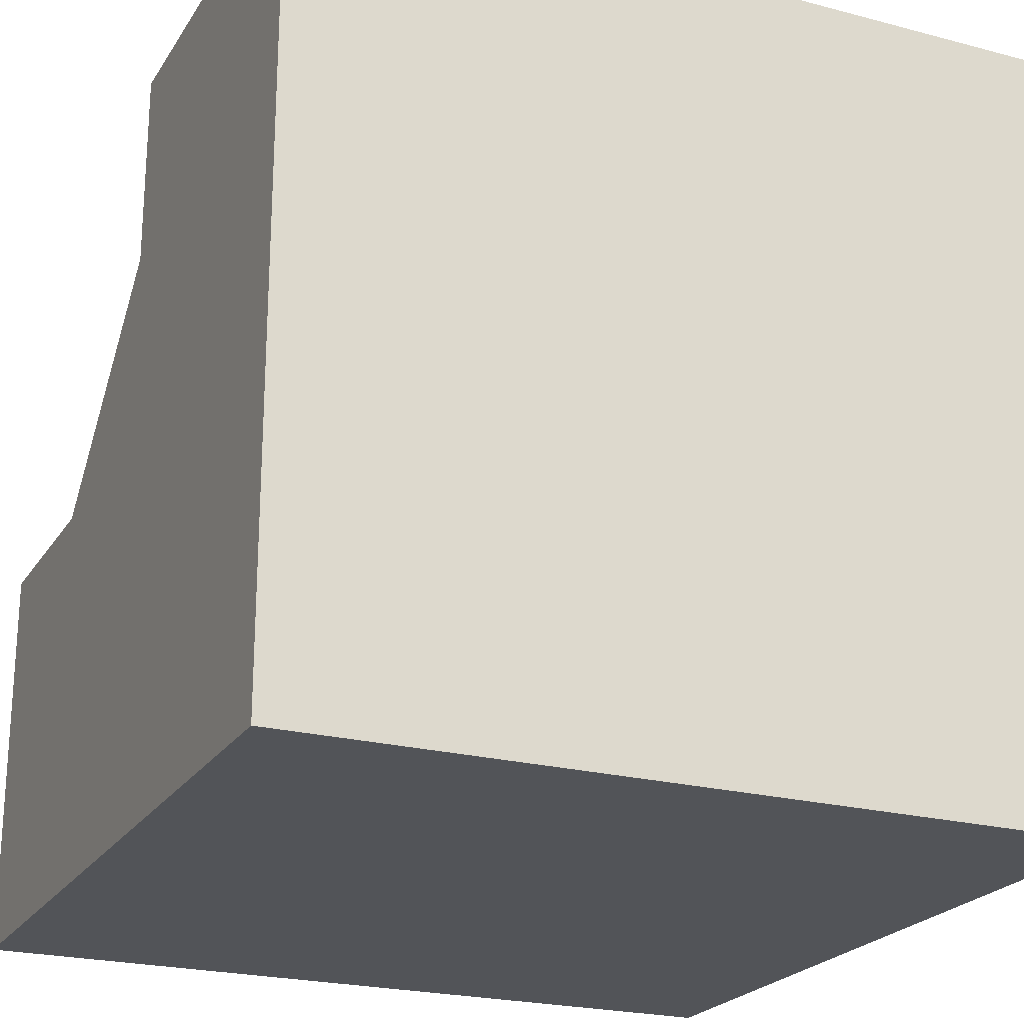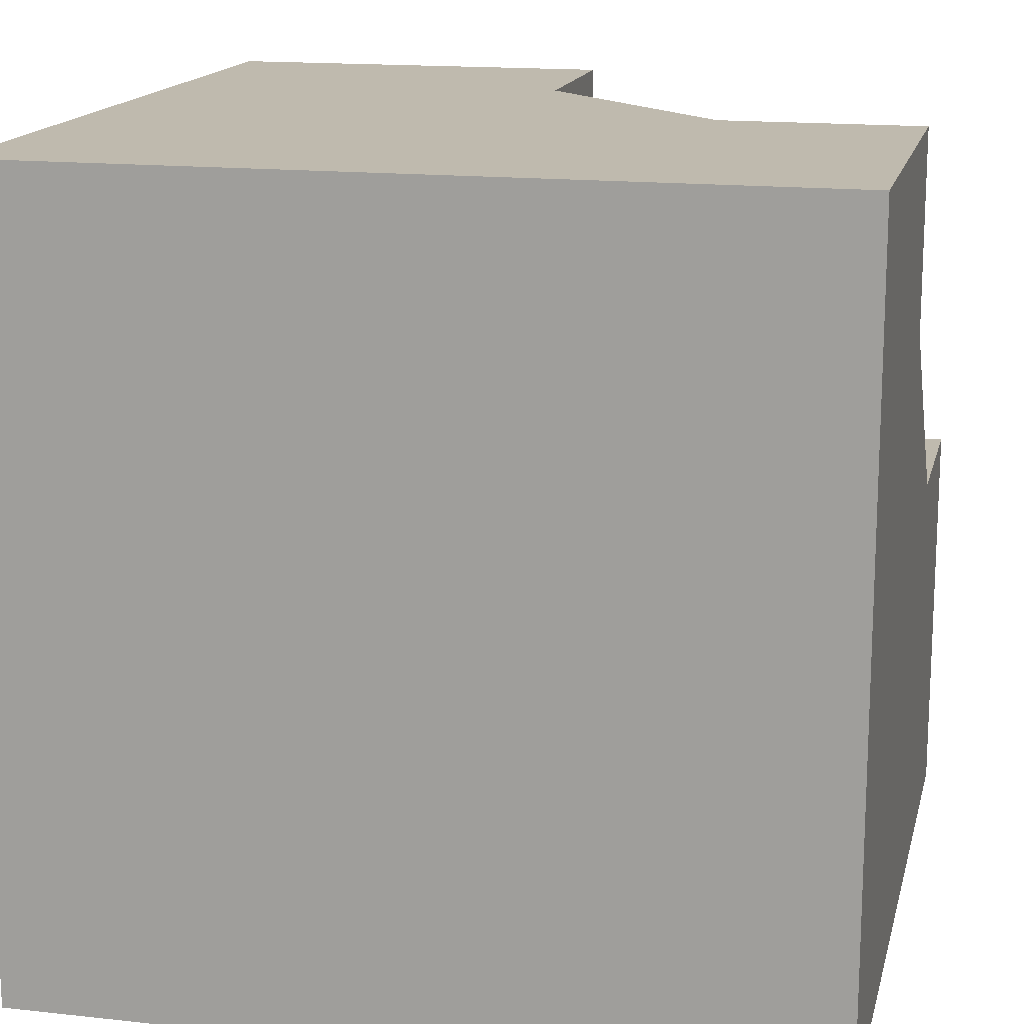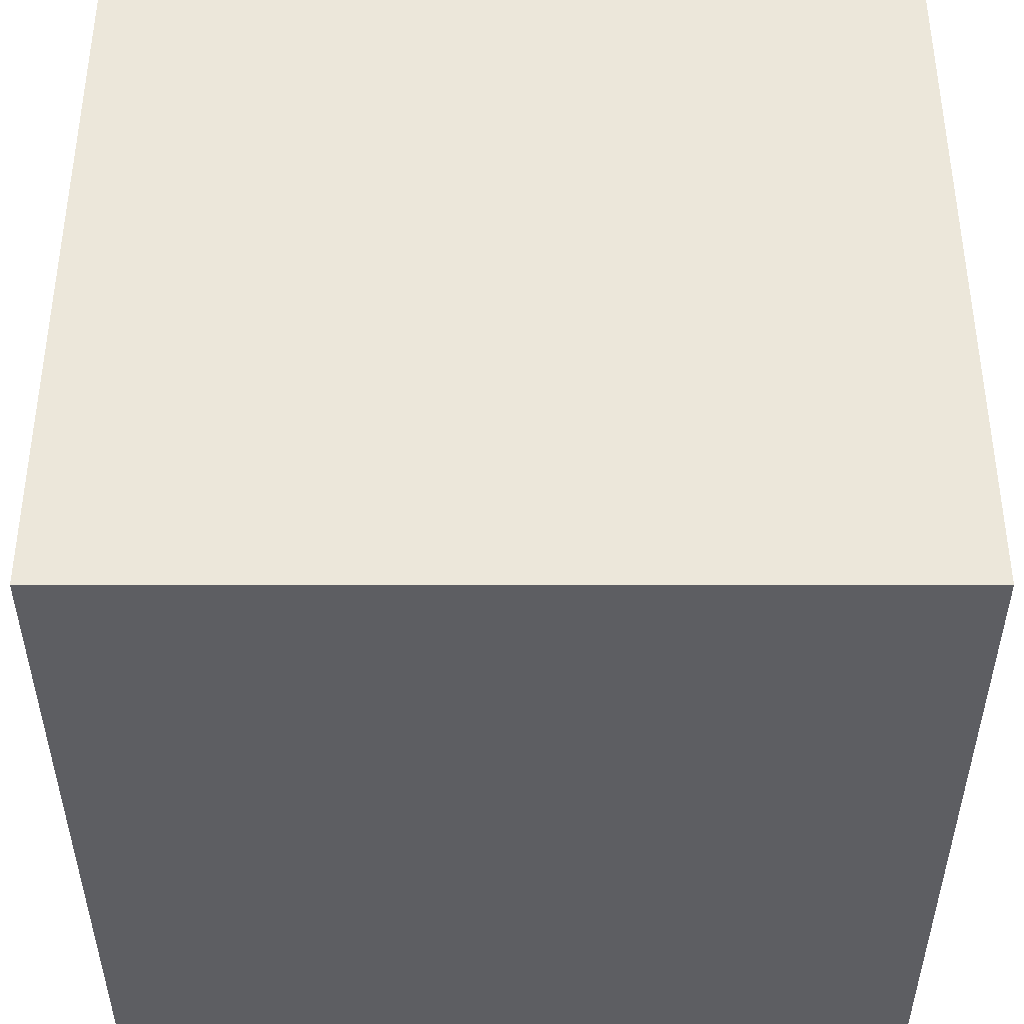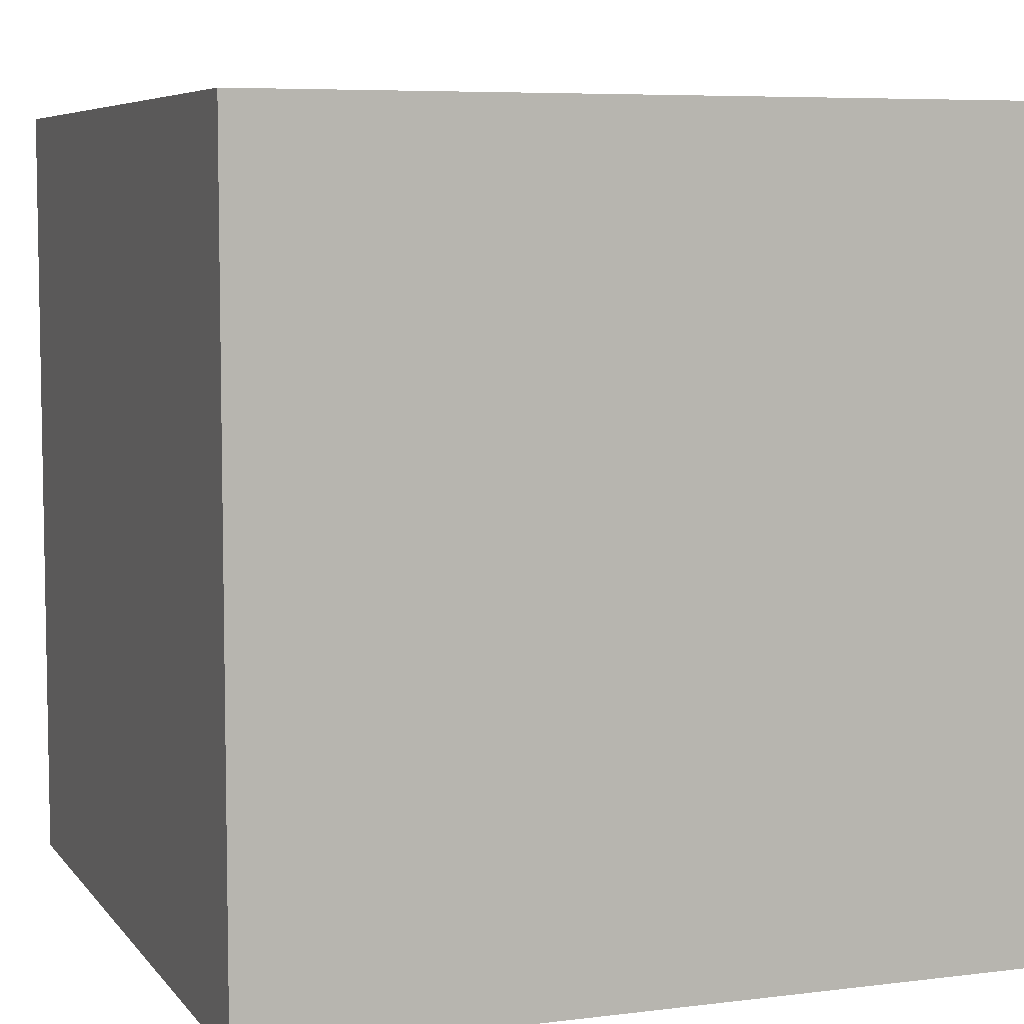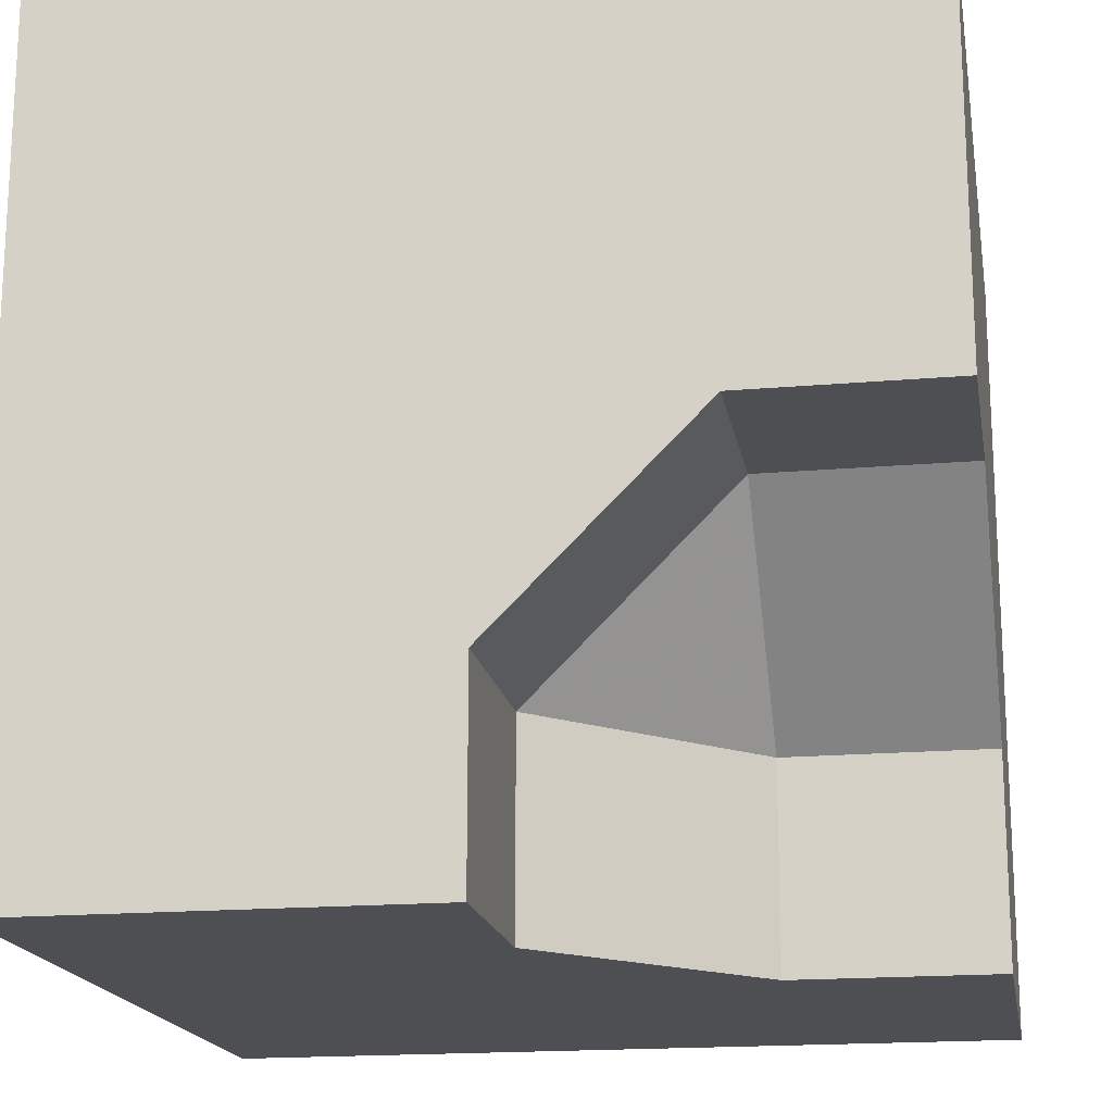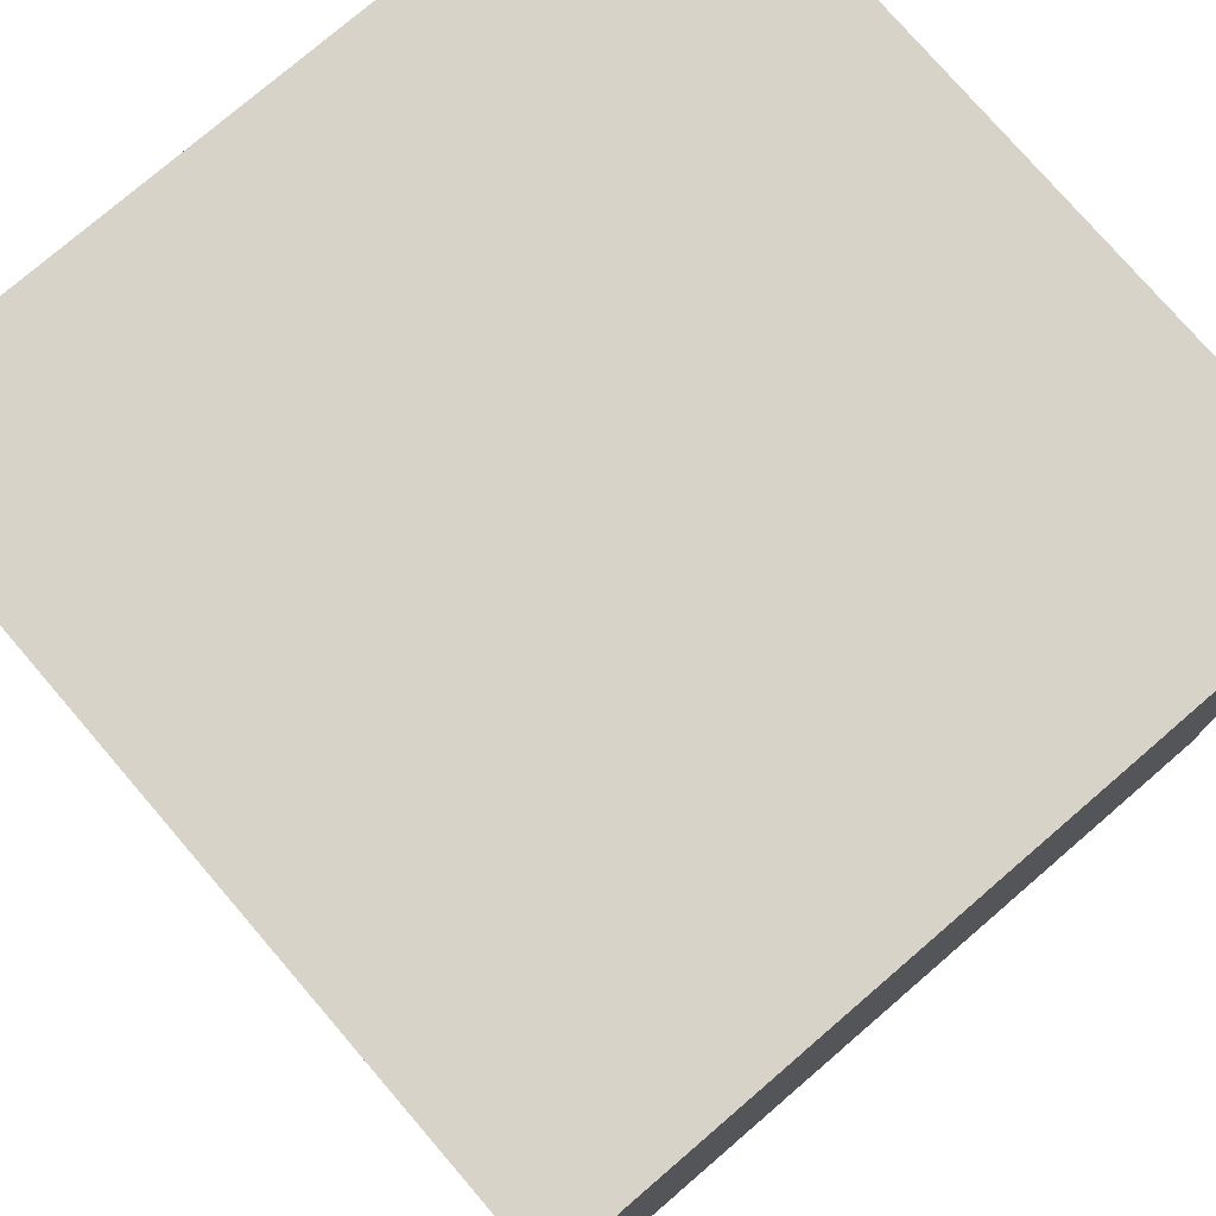
<metadata>
{"format":"obj","ext":"obj","renderer":"f3d","projection":"perspective","resolution":1024,"background":"white","views":[{"elev":-22.8,"azim":-24.3,"up":"+Y"},{"elev":15.7,"azim":103.0,"up":"+Y"},{"elev":-39.1,"azim":90.0,"up":"+Y"},{"elev":6.5,"azim":69.6,"up":"+Y"},{"elev":-17.7,"azim":-170.2,"up":"+Z"},{"elev":76.9,"azim":-40.7,"up":"+Z"}]}
</metadata>
<code>
g
v 0.5 -0.5 0.5
v 0.5 0.5 0.5
v 0.5 0.5 -0.5
v 0.5 -0.5 -0.5
v -0.5 -0.5 0.5
v -0.5 0.5 0.5
v -0.5 -0.5 -0.5
v -0.5 0 -0.5
v -0.5 0 -0.25
v -0.5 0.25 0
v -0.5 0.5 0
v -0.25 0.5 0
v 0 0.5 -0.25
v 0 0.5 -0.5
v -0.25 0 -0.5
v 0 0.25 -0.5
v -0.25 0.25 0
v -0.25 0 -0.25
v 0 0.25 -0.25
g tile_251
f 1 3 2
f 5 2 6
f 6 7 5
f 1 7 4
f 2 11 6
f 15 7 8
f 17 19 18
f 17 11 12
f 9 17 18
f 17 13 19
f 19 14 16
f 16 18 19
f 18 8 9
f 8 18 15
f 18 16 15
f 14 19 13
f 13 17 12
f 17 9 10
f 11 17 10
f 15 16 4
f 4 16 3
f 3 16 14
f 15 4 7
f 3 14 2
f 2 14 13
f 2 13 12
f 2 12 11
f 7 1 5
f 6 11 10
f 6 10 9
f 6 9 7
f 7 9 8
f 2 5 1
f 3 1 4

</code>
